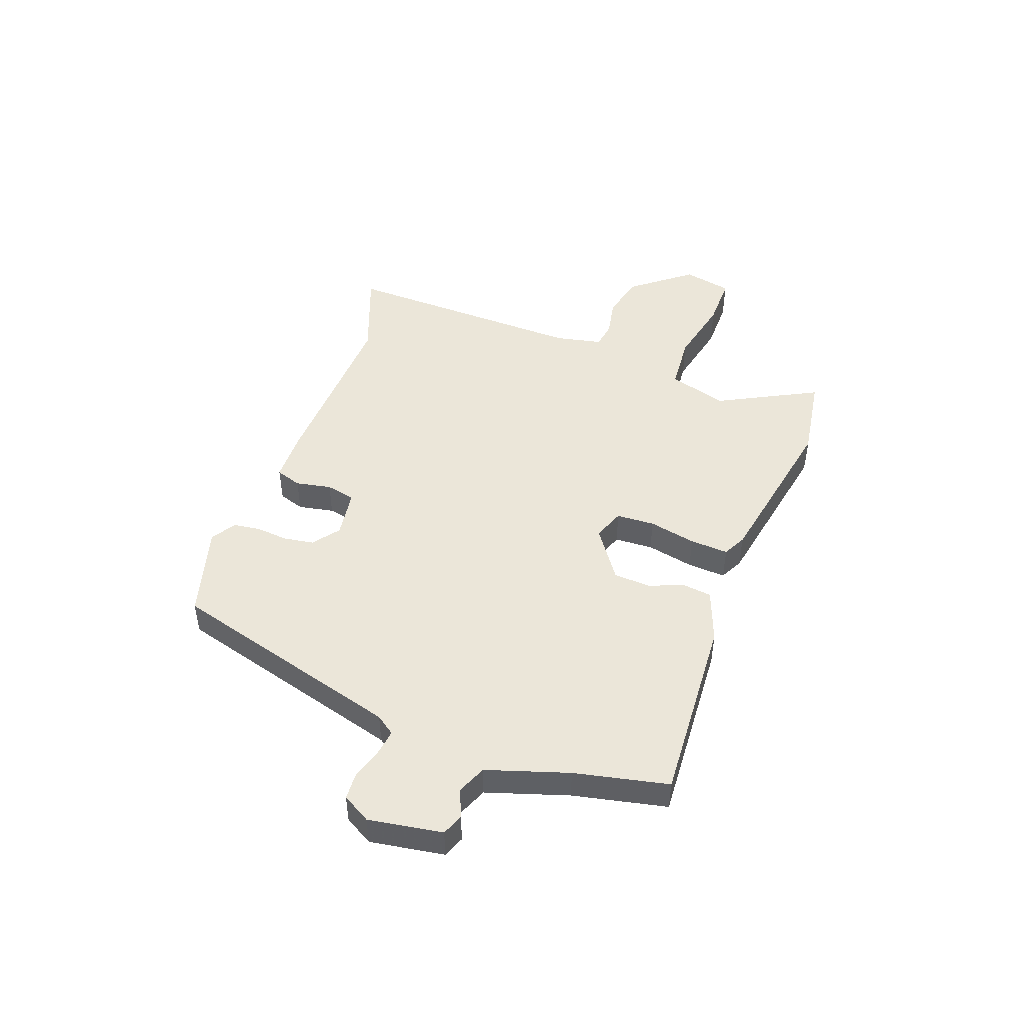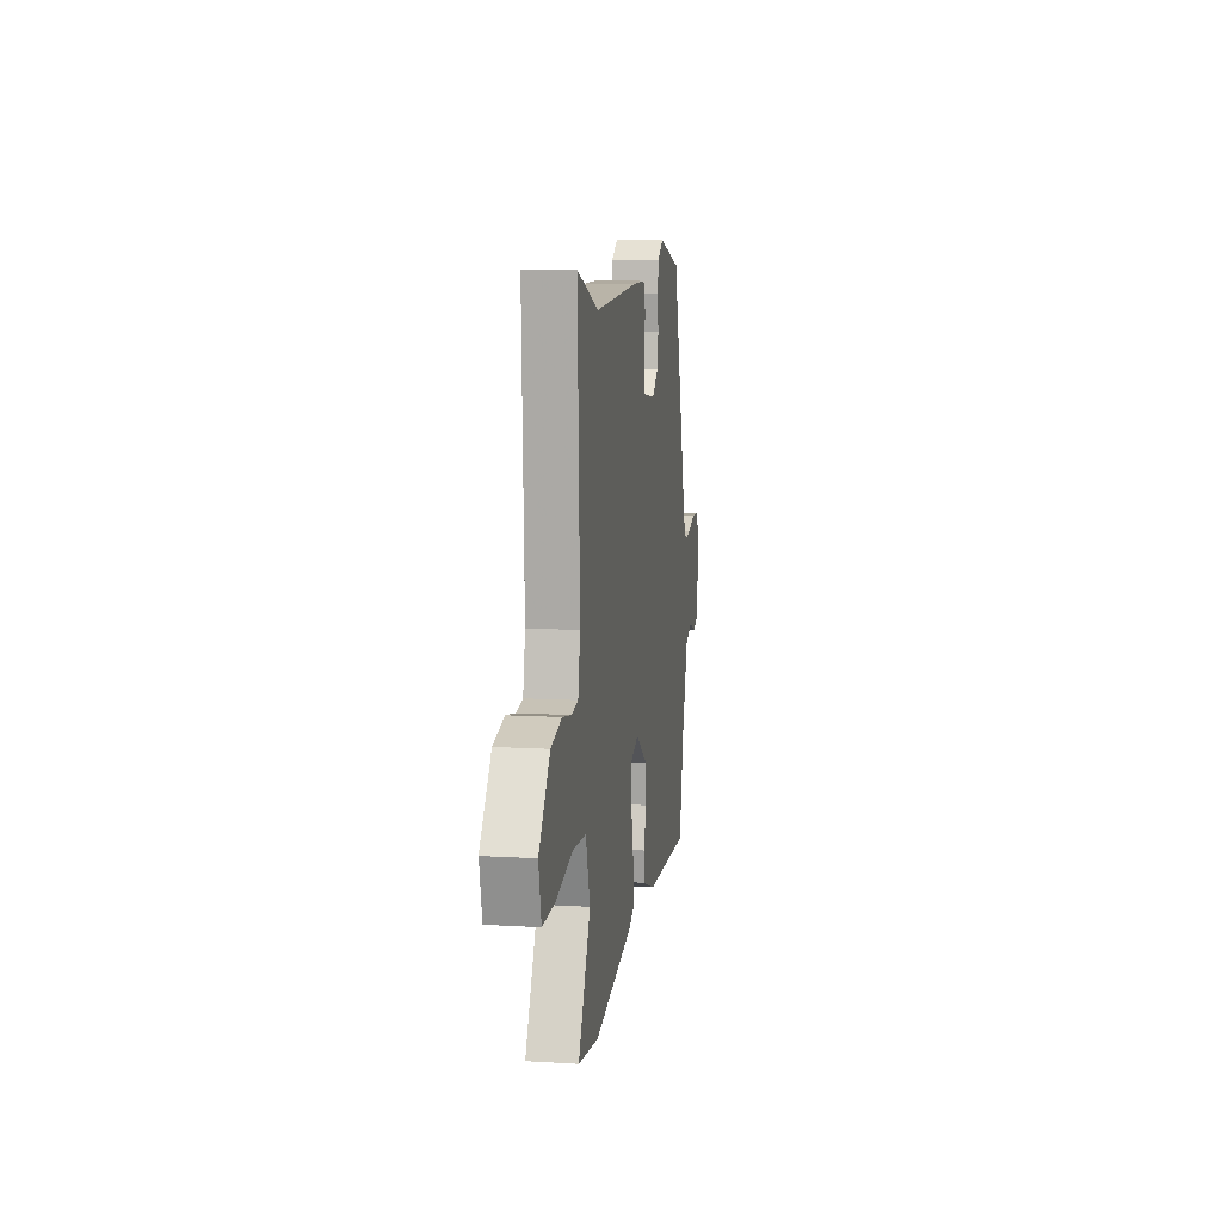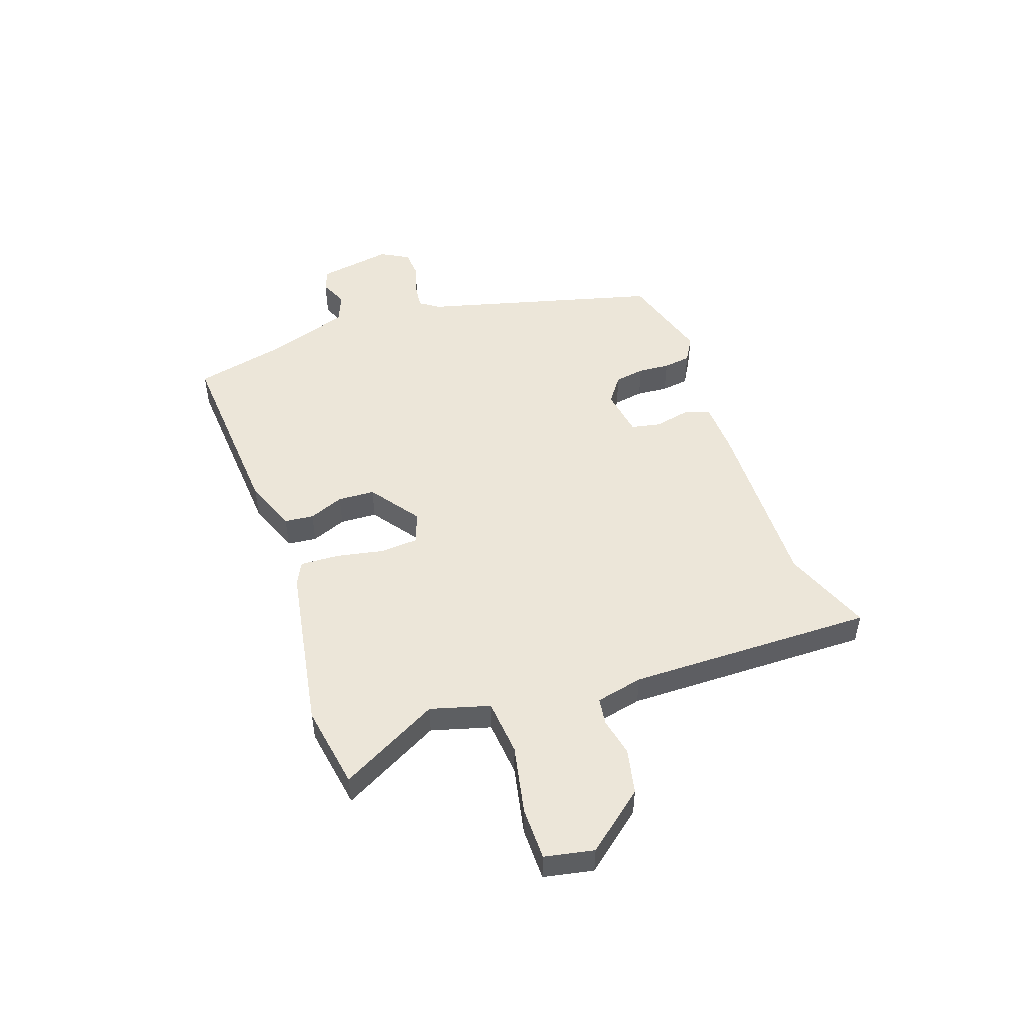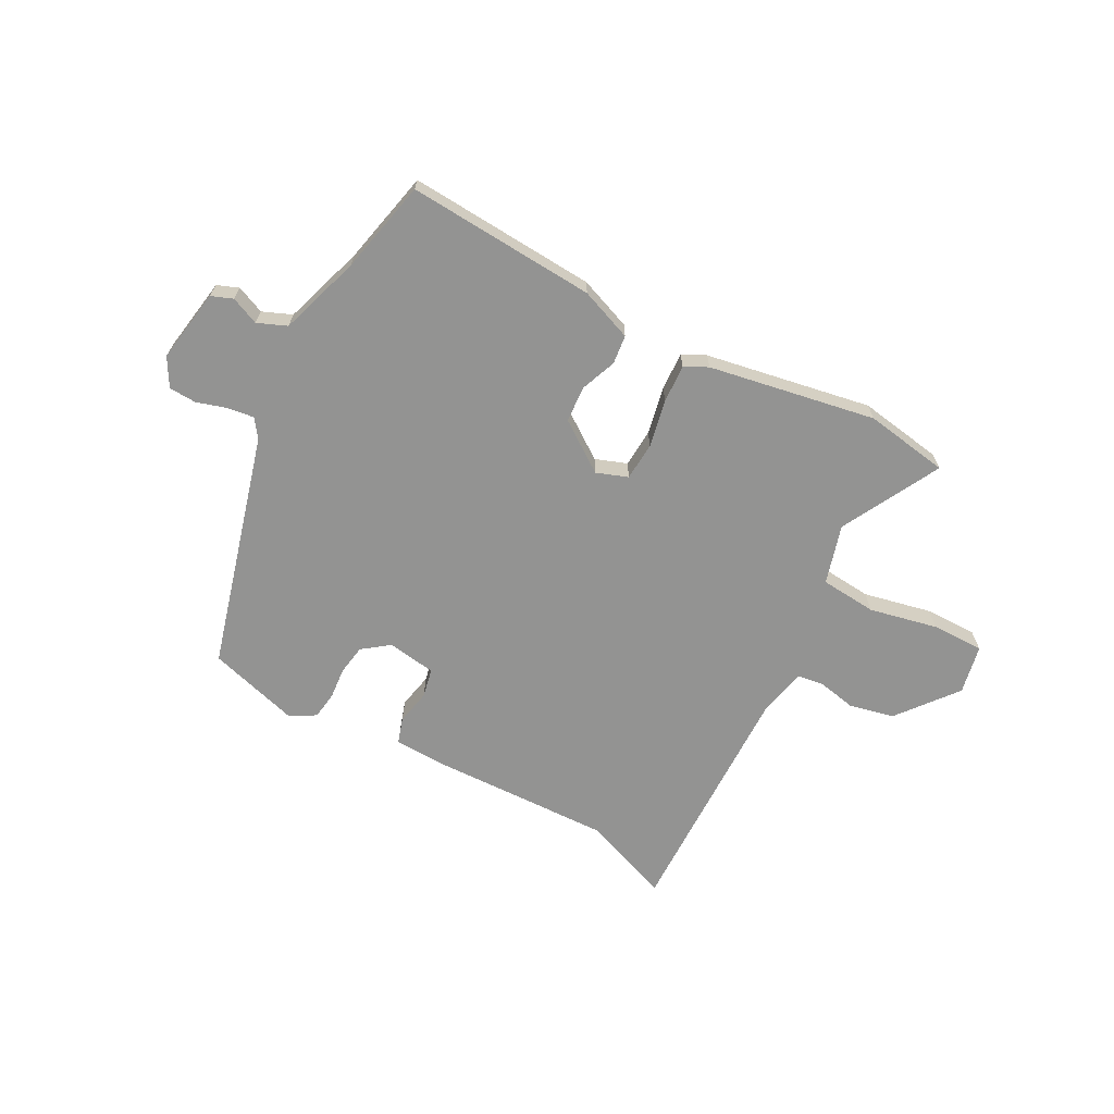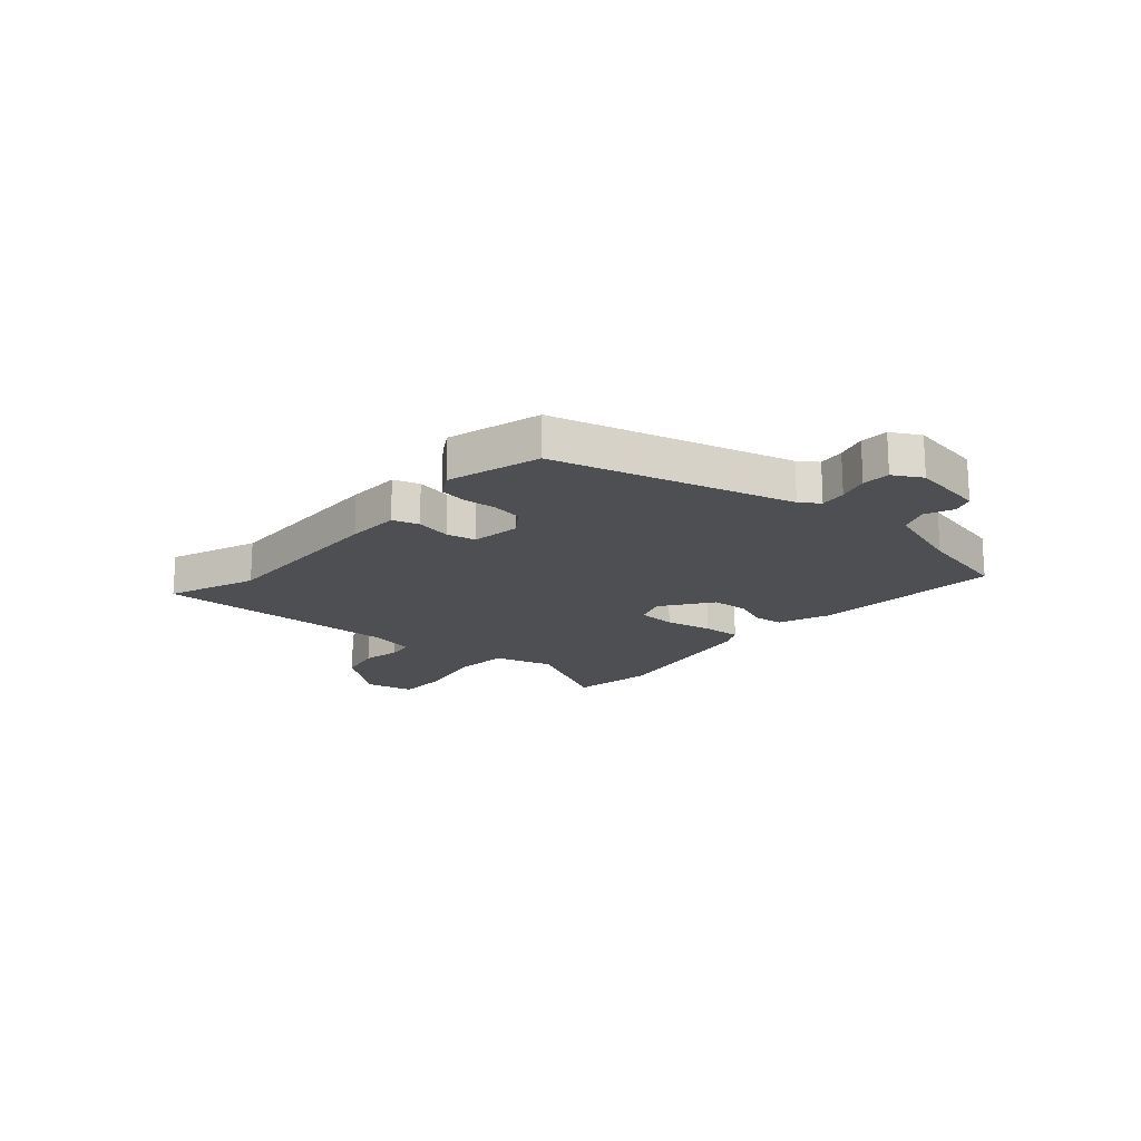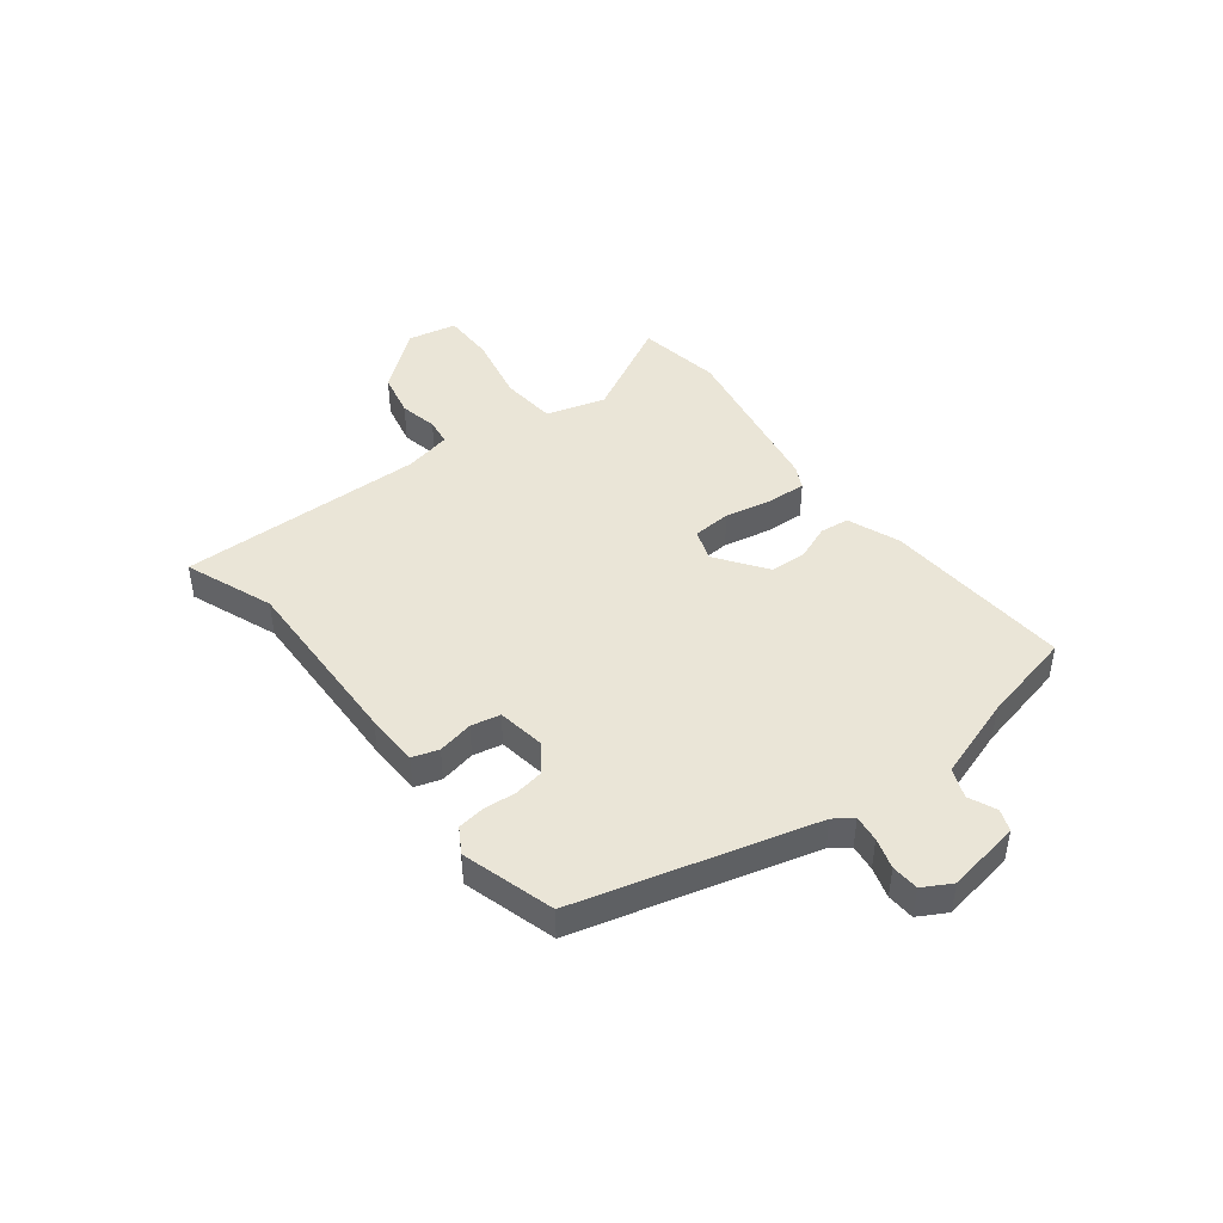
<metadata>
{"format":"obj","ext":"obj","renderer":"f3d","projection":"perspective","resolution":1024,"background":"white","views":[{"elev":47.2,"azim":109.5,"up":"+Y"},{"elev":10.4,"azim":-81.4,"up":"+Z"},{"elev":49.5,"azim":-110.6,"up":"+Y"},{"elev":-66.7,"azim":150.9,"up":"+Y"},{"elev":-17.7,"azim":47.8,"up":"+Y"},{"elev":44.4,"azim":51.2,"up":"+Y"}]}
</metadata>
<code>
v -0.403 0.07 -0.514
v -0.557 0.07 -0.492
v -0.465 0.07 -0.31
v -0.498 0.07 -0.203
v -0.601 0.07 -0.196
v -0.725 0.07 -0.225
v -0.821 0.07 -0.227
v -0.841 0.07 -0.138
v -0.757 0.07 -0.029
v -0.675 0.07 -0.009
v -0.605 0.07 -0.022
v -0.556 0.07 -0.014
v -0.539 0.07 0.072
v -0.555 0.07 0.52
v -0.393 0.07 0.461
v -0.062 0.07 0.477
v 0.035 0.07 0.476
v 0.051 0.07 0.429
v 0.039 0.07 0.364
v 0.051 0.07 0.311
v 0.14 0.07 0.299
v 0.188 0.07 0.336
v 0.196 0.07 0.391
v 0.19 0.07 0.449
v 0.196 0.07 0.499
v 0.241 0.07 0.527
v 0.41 0.07 0.481
v 0.534 0.07 0.053
v 0.559 0.07 0.019
v 0.607 0.07 0.026
v 0.662 0.07 0.044
v 0.712 0.07 0.042
v 0.742 0.07 -0.009
v 0.722 0.07 -0.144
v 0.683 0.07 -0.16
v 0.632 0.07 -0.139
v 0.579 0.07 -0.162
v 0.533 0.07 -0.311
v 0.498 0.07 -0.482
v 0.154 0.07 -0.466
v 0.058 0.07 -0.431
v 0.051 0.07 -0.378
v 0.075 0.07 -0.314
v 0.07 0.07 -0.247
v -0.022 0.07 -0.184
v -0.079 0.07 -0.206
v -0.082 0.07 -0.276
v -0.063 0.07 -0.362
v -0.058 0.07 -0.432
v -0.1 0.07 -0.454
v -0.403 0 -0.514
v -0.557 0 -0.492
v -0.465 0 -0.31
v -0.498 0 -0.203
v -0.601 0 -0.196
v -0.725 0 -0.225
v -0.821 0 -0.227
v -0.841 0 -0.138
v -0.757 0 -0.029
v -0.675 0 -0.009
v -0.605 0 -0.022
v -0.556 0 -0.014
v -0.539 0 0.072
v -0.555 0 0.52
v -0.393 0 0.461
v -0.062 0 0.477
v 0.035 0 0.476
v 0.051 0 0.429
v 0.039 0 0.364
v 0.051 0 0.311
v 0.14 0 0.299
v 0.188 0 0.336
v 0.196 0 0.391
v 0.19 0 0.449
v 0.196 0 0.499
v 0.241 0 0.527
v 0.41 0 0.481
v 0.534 0 0.053
v 0.559 0 0.019
v 0.607 0 0.026
v 0.662 0 0.044
v 0.712 0 0.042
v 0.742 0 -0.009
v 0.722 0 -0.144
v 0.683 0 -0.16
v 0.632 0 -0.139
v 0.579 0 -0.162
v 0.533 0 -0.311
v 0.498 0 -0.482
v 0.154 0 -0.466
v 0.058 0 -0.431
v 0.051 0 -0.378
v 0.075 0 -0.314
v 0.07 0 -0.247
v -0.022 0 -0.184
v -0.079 0 -0.206
v -0.082 0 -0.276
v -0.063 0 -0.362
v -0.058 0 -0.432
v -0.1 0 -0.454
f 1 2 3
f 50 1 3
f 49 50 3
f 48 49 3
f 47 48 3
f 46 47 3 4
f 45 46 4 5
f 41 42 43
f 40 41 43
f 39 40 43
f 38 39 43
f 37 38 43 44
f 36 37 44 45
f 34 35 36
f 33 34 36
f 32 33 36
f 31 32 36
f 30 31 36
f 36 45 5
f 30 36 5
f 29 30 5
f 26 27 28
f 25 26 28
f 24 25 28
f 23 24 28
f 22 23 28 29
f 17 18 19
f 16 17 19
f 15 16 19
f 15 19 20
f 13 14 15
f 12 13 15 20
f 9 10 11
f 8 9 11
f 7 8 11
f 6 7 11
f 5 6 11
f 5 11 12
f 12 20 21
f 5 12 21
f 29 5 21
f 21 22 29
f 53 52 51
f 53 51 100
f 53 100 99
f 53 99 98
f 53 98 97
f 54 53 97 96
f 55 54 96 95
f 93 92 91
f 93 91 90
f 93 90 89
f 93 89 88
f 94 93 88 87
f 95 94 87 86
f 86 85 84
f 86 84 83
f 86 83 82
f 86 82 81
f 86 81 80
f 55 95 86
f 55 86 80
f 55 80 79
f 78 77 76
f 78 76 75
f 78 75 74
f 78 74 73
f 79 78 73 72
f 69 68 67
f 69 67 66
f 69 66 65
f 70 69 65
f 65 64 63
f 70 65 63 62
f 61 60 59
f 61 59 58
f 61 58 57
f 61 57 56
f 61 56 55
f 62 61 55
f 71 70 62
f 71 62 55
f 71 55 79
f 79 72 71
f 1 51 52 2
f 2 52 53 3
f 3 53 54 4
f 4 54 55 5
f 5 55 56 6
f 6 56 57 7
f 7 57 58 8
f 8 58 59 9
f 9 59 60 10
f 10 60 61 11
f 11 61 62 12
f 12 62 63 13
f 13 63 64 14
f 14 64 65 15
f 15 65 66 16
f 16 66 67 17
f 17 67 68 18
f 18 68 69 19
f 19 69 70 20
f 20 70 71 21
f 21 71 72 22
f 22 72 73 23
f 23 73 74 24
f 24 74 75 25
f 25 75 76 26
f 26 76 77 27
f 27 77 78 28
f 28 78 79 29
f 29 79 80 30
f 30 80 81 31
f 31 81 82 32
f 32 82 83 33
f 33 83 84 34
f 34 84 85 35
f 35 85 86 36
f 36 86 87 37
f 37 87 88 38
f 38 88 89 39
f 39 89 90 40
f 40 90 91 41
f 41 91 92 42
f 42 92 93 43
f 43 93 94 44
f 44 94 95 45
f 45 95 96 46
f 46 96 97 47
f 47 97 98 48
f 48 98 99 49
f 49 99 100 50
f 50 100 51 1

</code>
